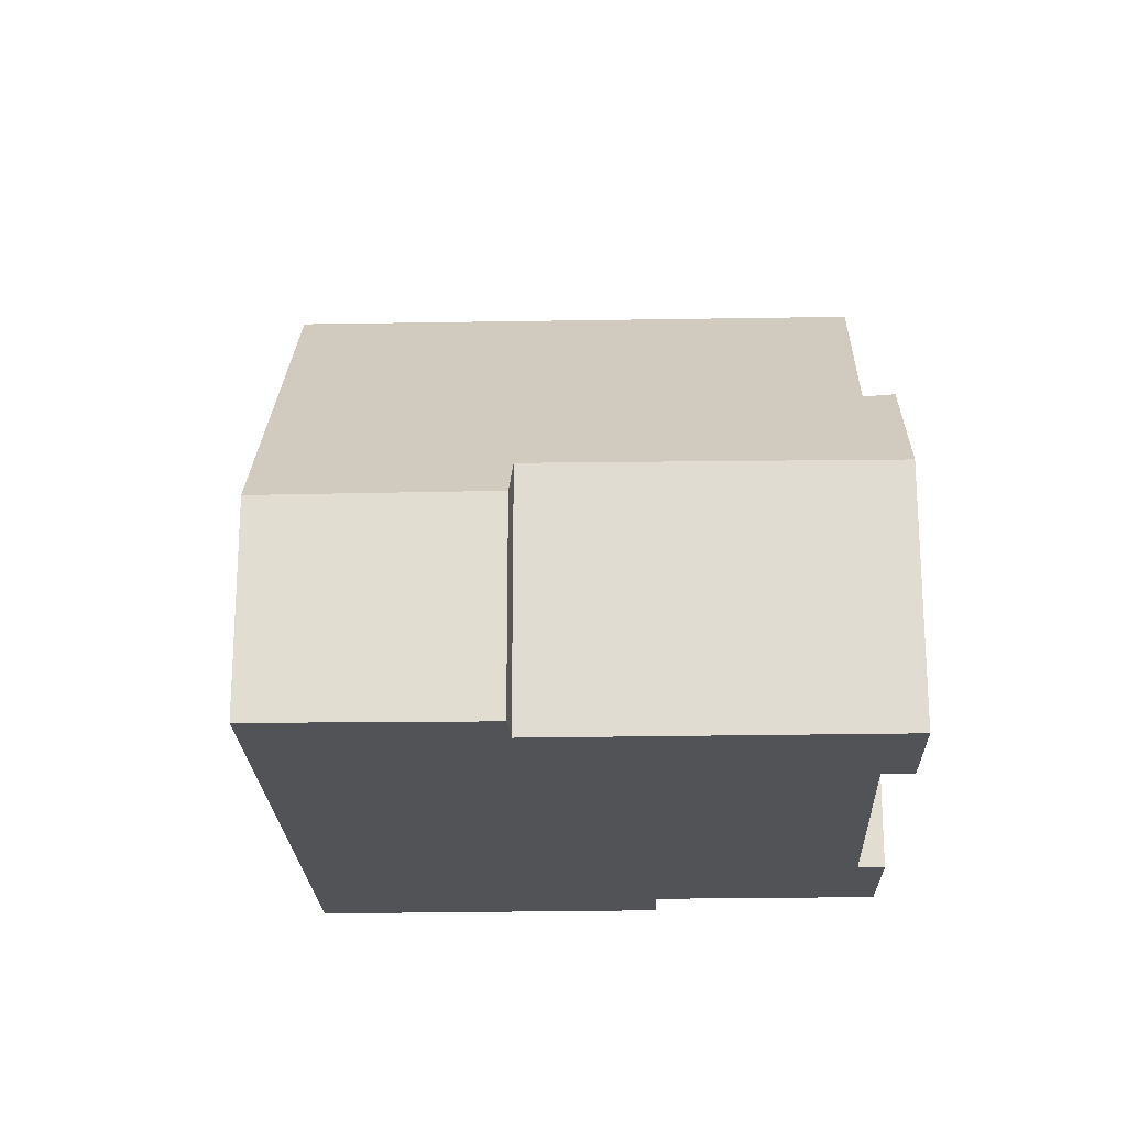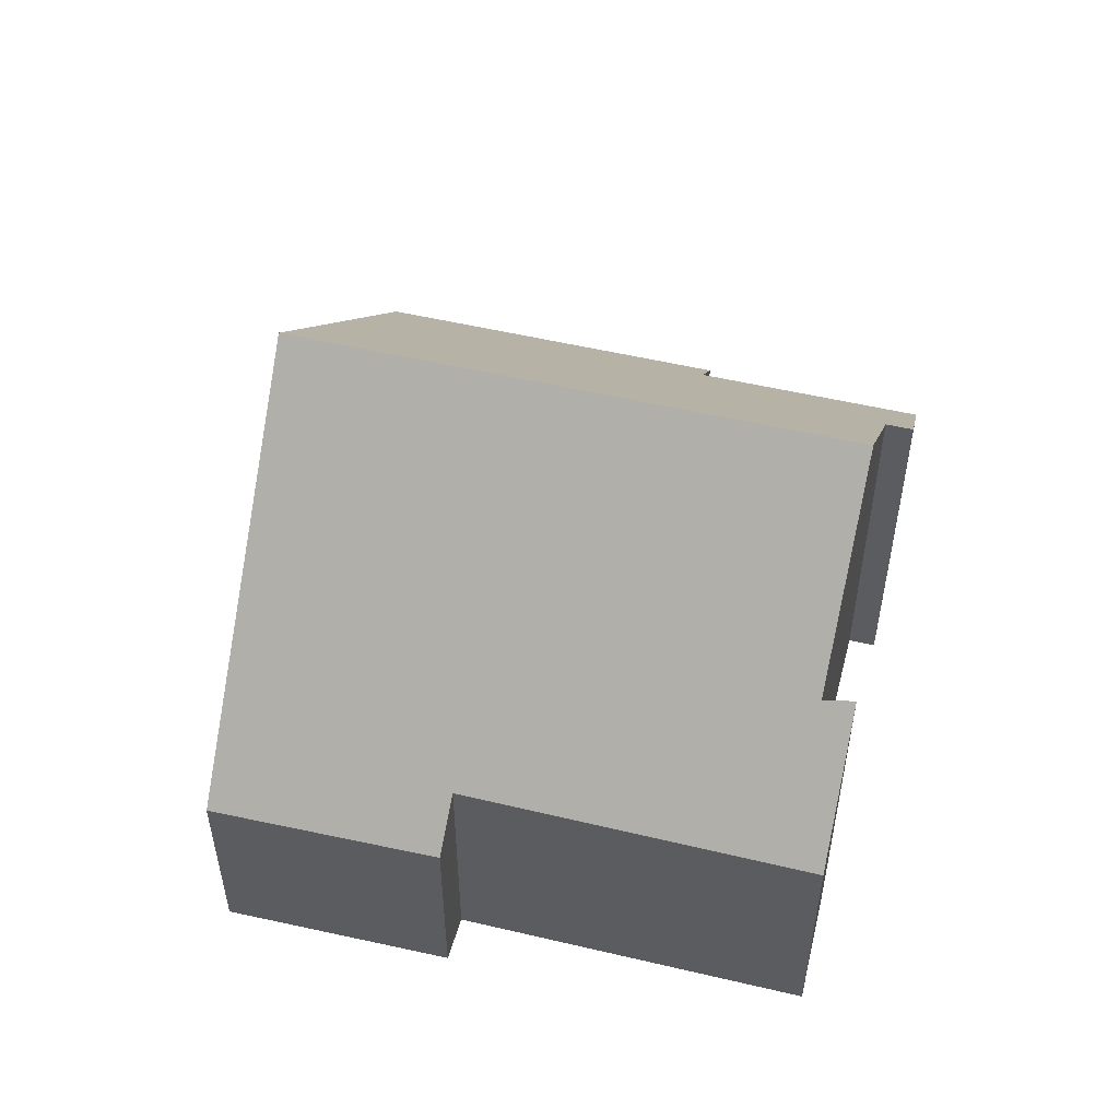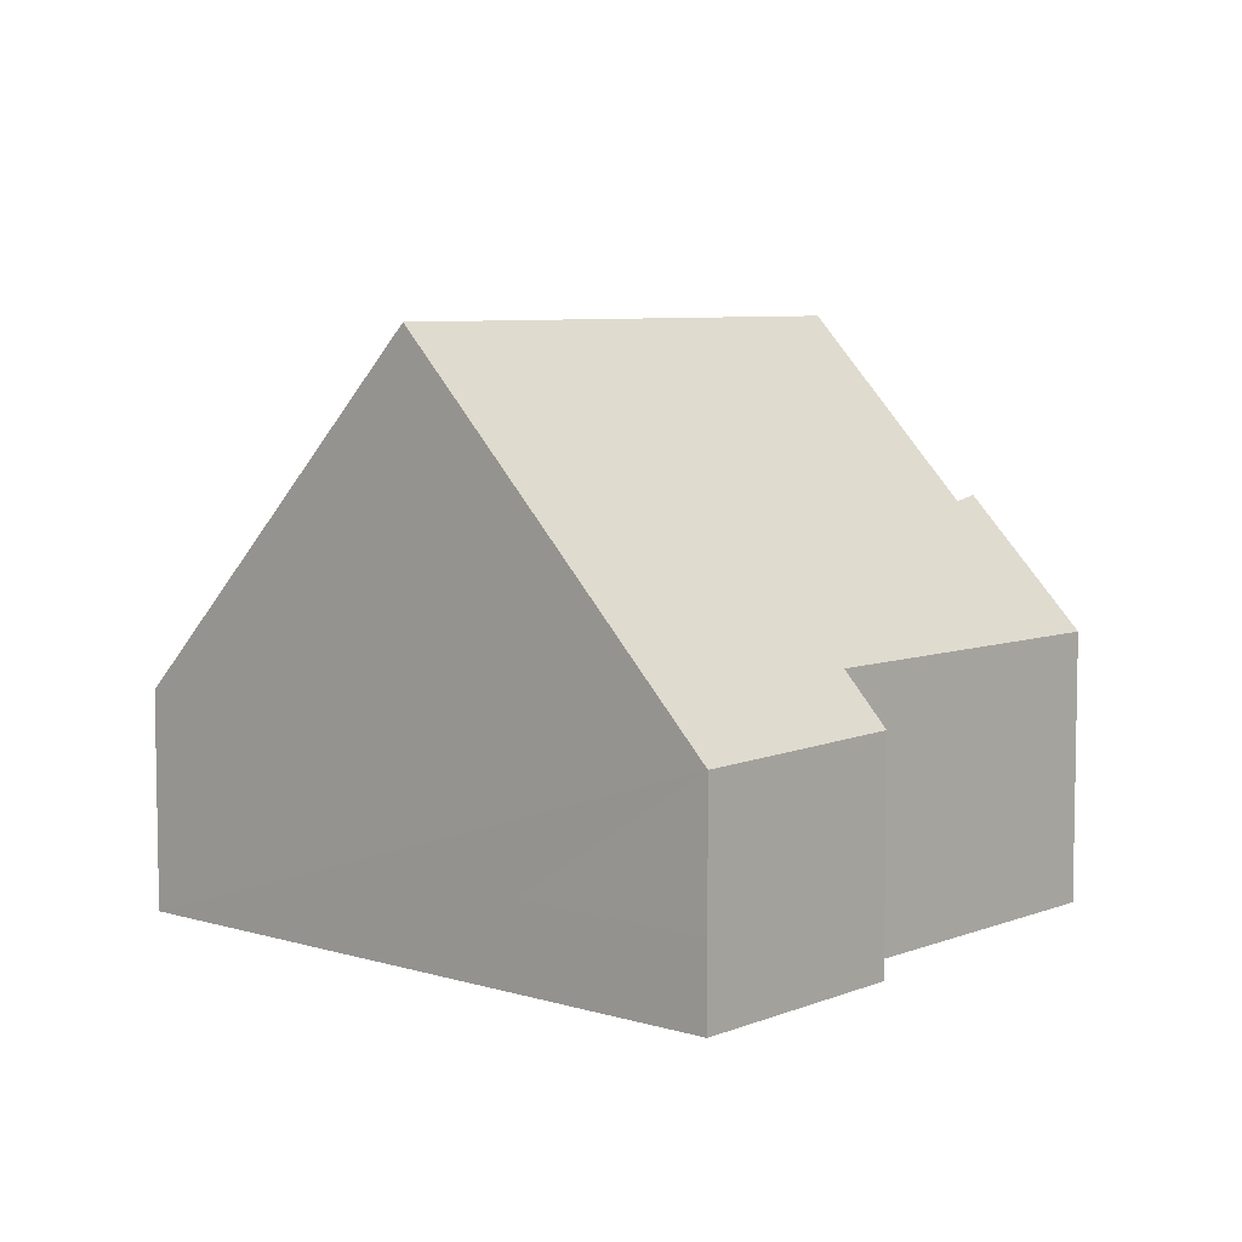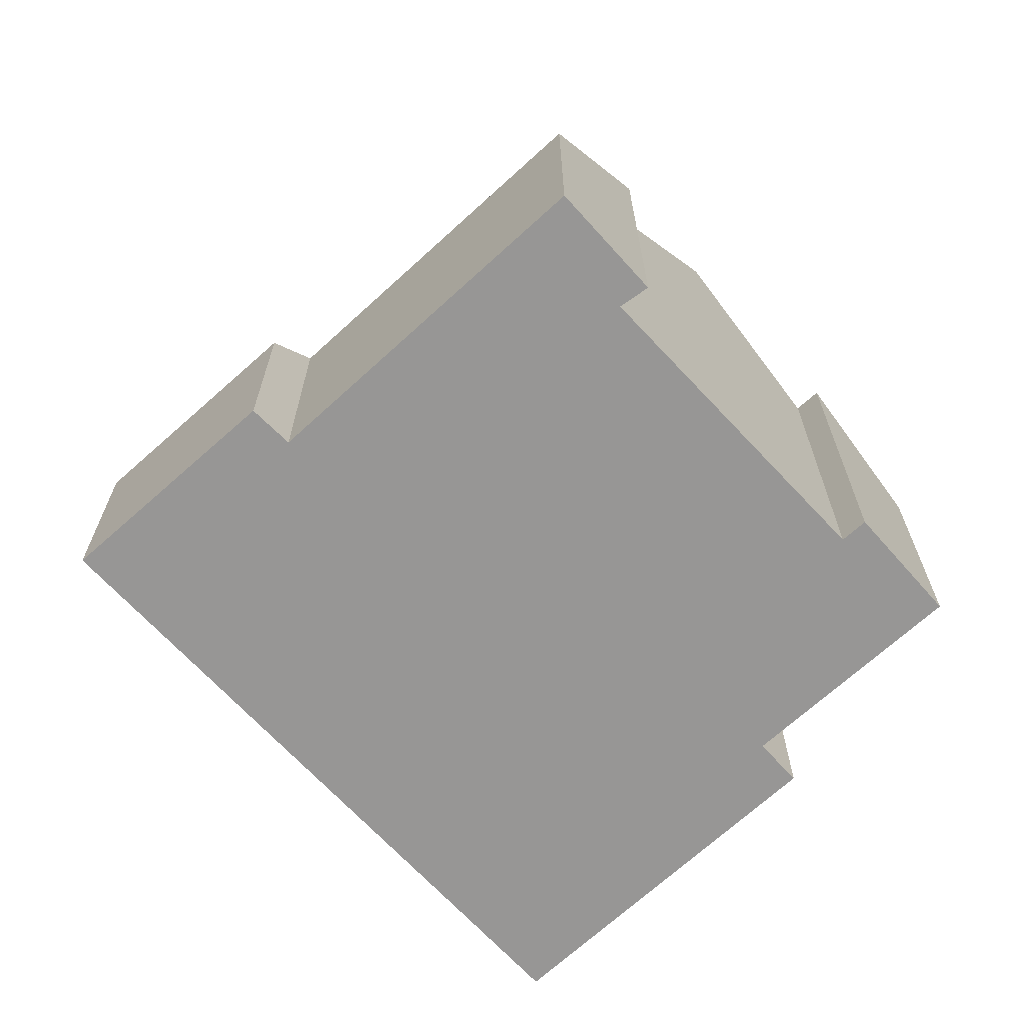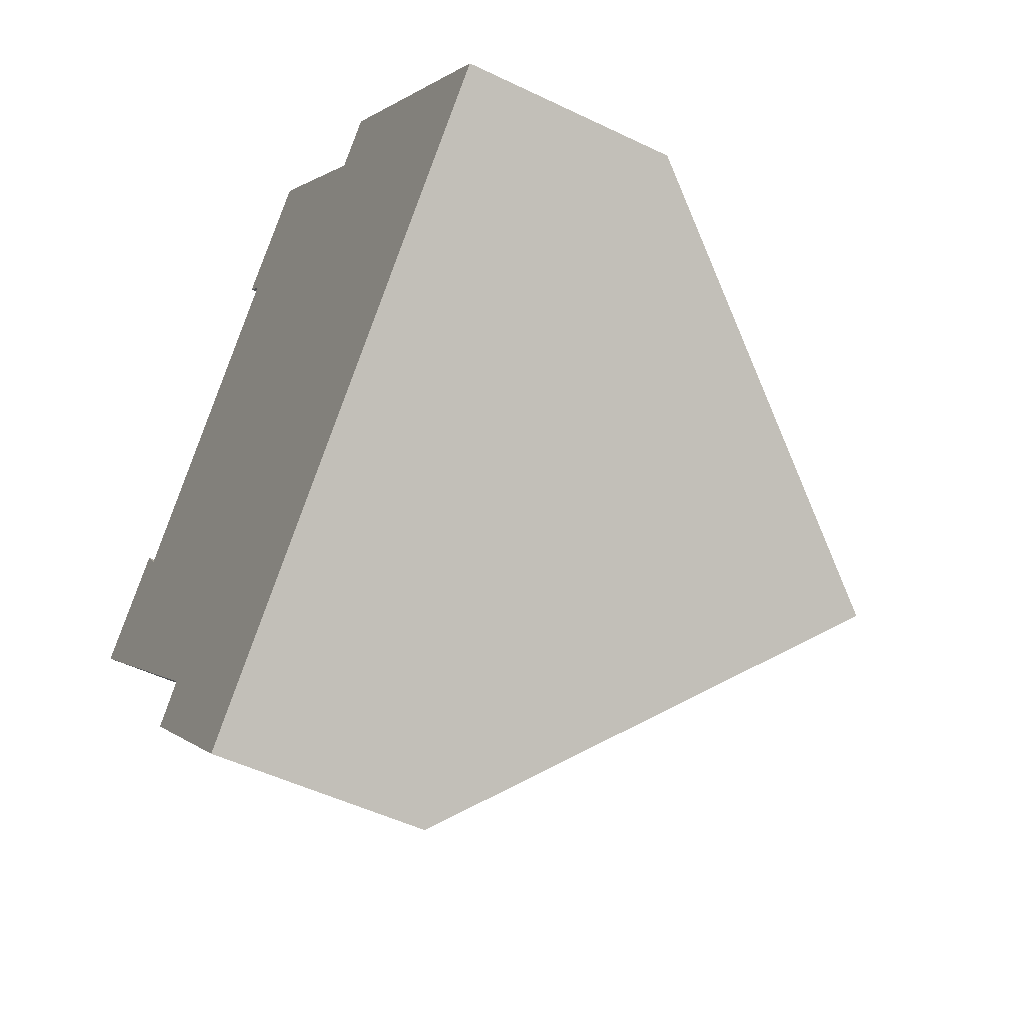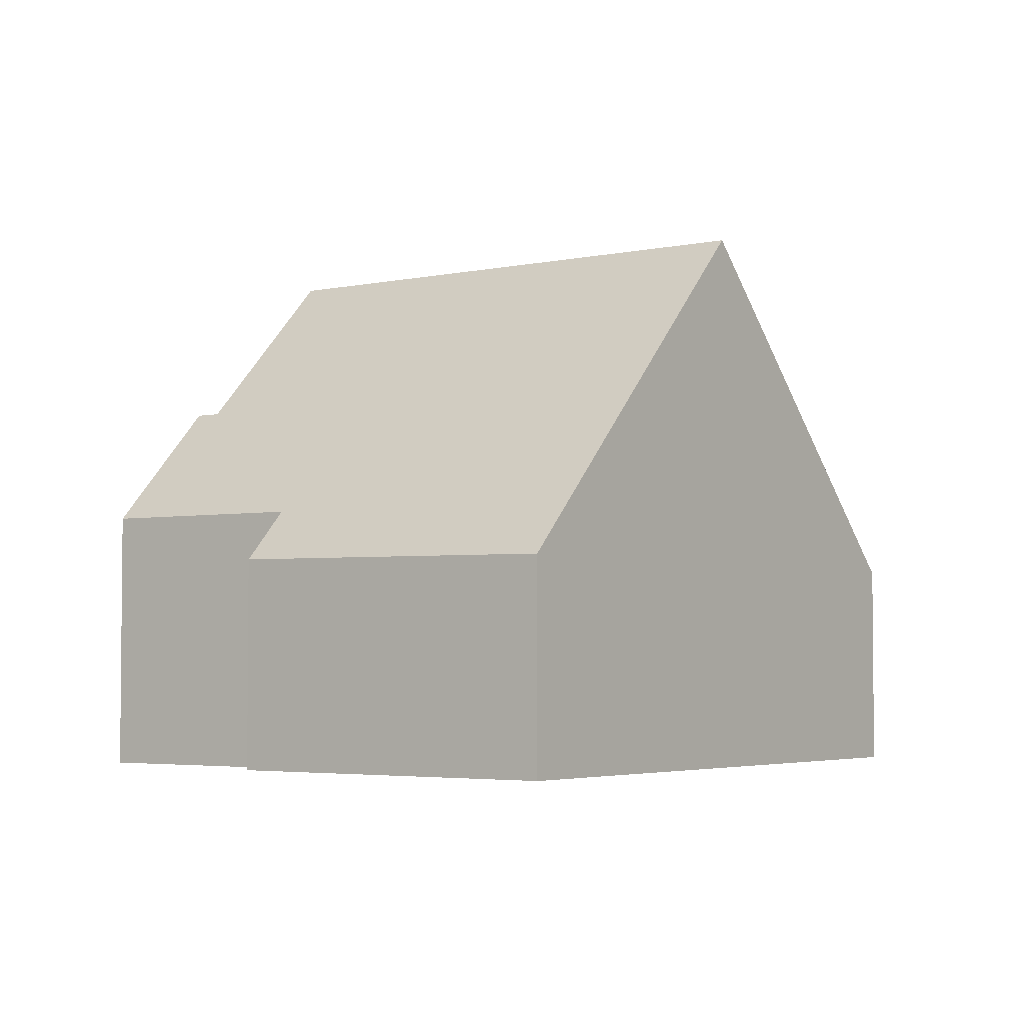
<metadata>
{"format":"obj","ext":"obj","renderer":"f3d","projection":"perspective","resolution":1024,"background":"white","views":[{"elev":-21.8,"azim":-132.1,"up":"+Y"},{"elev":54.5,"azim":-120.1,"up":"+Y"},{"elev":6.9,"azim":177.5,"up":"+Y"},{"elev":-68.0,"azim":-91.5,"up":"+Y"},{"elev":-49.1,"azim":61.7,"up":"+Z"},{"elev":-3.7,"azim":82.0,"up":"+Y"}]}
</metadata>
<code>
v  1.573 6.887 1.488
v  4.557 4.717 -4.69
v  0 4.676 2.863e-16
v  1.92 6.813 1.022
v  6.907 3.822 -8.405
v  3.981 3.863 -5.298
v  11.22 9.957 -4.222
v  4.113 9.957 3.183
v  6.148 7.039 5.189
v  10.98 3.852 4.657
v  15.56 3.78 -0.011
v  10.33 4.779 4.032
v  7.407 4.799 7.046
v  5.799 7.039 5.554
v  4.557 2.872e-16 -4.69
v  3.981 3.244e-16 -5.298
v  1.573 -9.111e-17 1.488
v  0 0 0
v  1.92 -6.258e-17 1.022
v  6.148 -3.177e-16 5.189
v  4.113 -1.949e-16 3.183
v  5.799 -3.401e-16 5.554
v  7.407 -4.314e-16 7.046
v  10.33 -2.469e-16 4.032
v  10.98 -2.852e-16 4.657
v  6.907 5.147e-16 -8.405
v  15.56 6.736e-19 -0.011
v  11.22 2.585e-16 -4.222
g defaultobject
f 1 2 3
f 2 1 4
f 2 5 6
f 5 2 7
f 7 2 4
f 7 4 8
f 8 9 7
f 7 10 11
f 10 7 12
f 12 7 13
f 13 7 9
f 13 9 14
f 6 15 2
f 15 6 16
f 3 17 1
f 17 3 18
f 4 9 8
f 9 4 19
f 9 19 20
f 20 19 21
f 22 13 14
f 13 22 23
f 24 10 12
f 10 24 25
f 15 3 2
f 3 15 18
f 20 14 9
f 14 20 22
f 5 16 6
f 16 5 26
f 17 4 1
f 4 17 19
f 23 12 13
f 12 23 24
f 25 11 10
f 11 25 27
f 27 7 11
f 7 27 5
f 5 27 28
f 5 28 26
f 25 28 27
f 28 25 24
f 28 24 23
f 28 23 20
f 20 23 22
f 20 26 28
f 26 20 21
f 26 21 19
f 26 19 15
f 15 19 18
f 18 19 17
f 16 26 15

</code>
